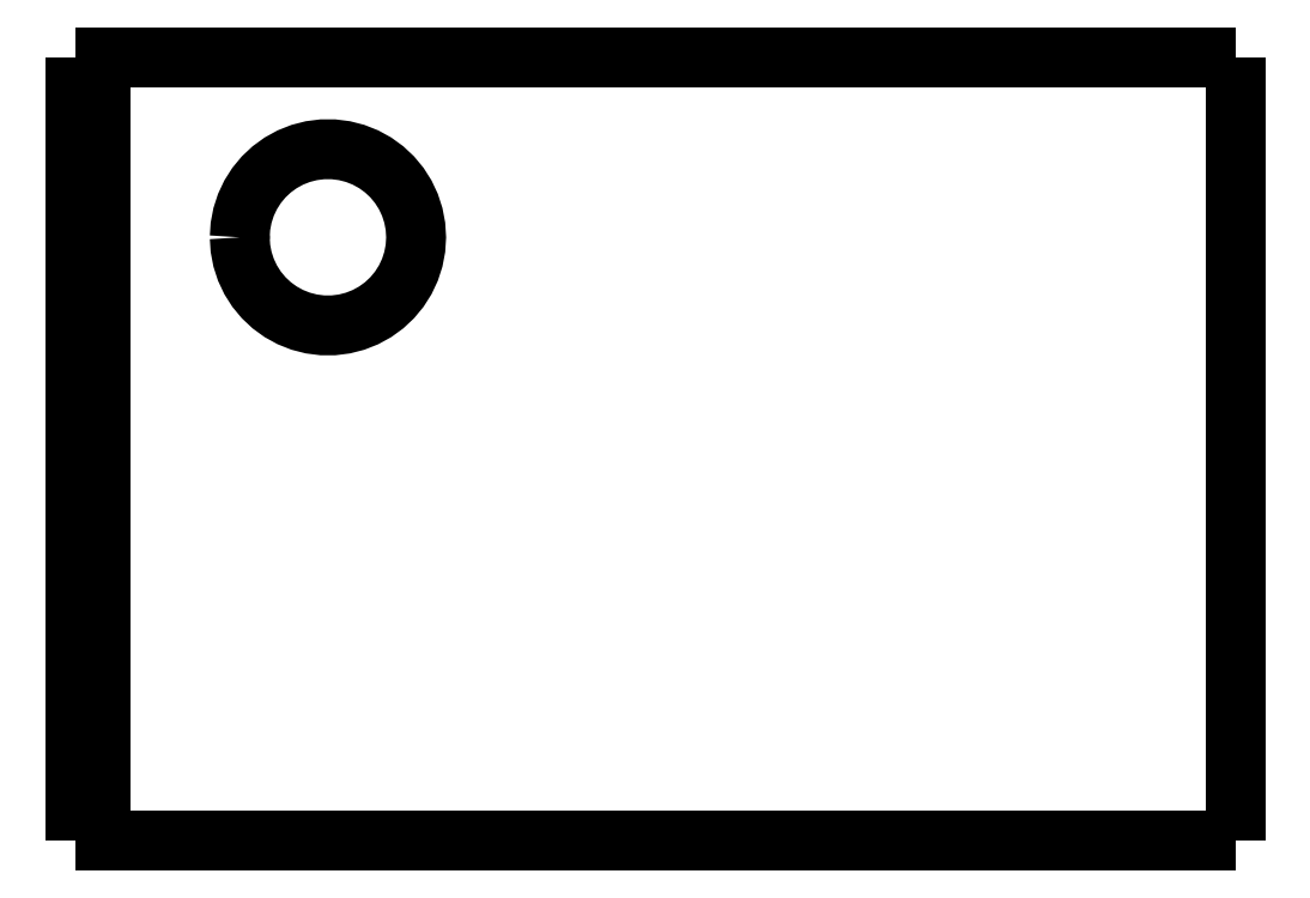
<metadata>
{"format":"dxf","ext":"dxf","renderer":"ezdxf+matplotlib","layout":"modelspace","background":"white","min_lineweight":24,"dpi":150}
</metadata>
<code>
0
SECTION
2
ENTITIES
0
LWPOLYLINE
8
0
90
51
70
0
10
46
20
31.1
10
46
20
30.48
10
46
20
29.86
10
46
20
29.23
10
46
20
28.61
10
46
20
27.99
10
46
20
27.37
10
46
20
26.75
10
46
20
26.12
10
46
20
25.5
10
46
20
24.88
10
46
20
24.26
10
46
20
23.64
10
46
20
23.01
10
46
20
22.39
10
46
20
21.77
10
46
20
21.15
10
46
20
20.53
10
46
20
19.9
10
46
20
19.28
10
46
20
18.66
10
46
20
18.04
10
46
20
17.42
10
46
20
16.79
10
46
20
16.17
10
46
20
15.55
10
46
20
14.93
10
46
20
14.31
10
46
20
13.68
10
46
20
13.06
10
46
20
12.44
10
46
20
11.82
10
46
20
11.2
10
46
20
10.57
10
46
20
9.952
10
46
20
9.33
10
46
20
8.708
10
46
20
8.086
10
46
20
7.464
10
46
20
6.842
10
46
20
6.22
10
46
20
5.598
10
46
20
4.976
10
46
20
4.354
10
46
20
3.732
10
46
20
3.11
10
46
20
2.488
10
46
20
1.866
10
46
20
1.244
10
46
20
0.622
10
46
20
0
0
LWPOLYLINE
8
0
90
51
70
0
10
36.29
20
0
10
36.51
20
0
10
36.74
20
0
10
36.96
20
0
10
37.19
20
0
10
37.43
20
0
10
37.68
20
0
10
37.92
20
0
10
38.18
20
0
10
38.44
20
0
10
38.7
20
0
10
38.96
20
0
10
39.22
20
0
10
39.49
20
0
10
39.76
20
0
10
40.03
20
0
10
40.29
20
0
10
40.56
20
0
10
40.83
20
0
10
41.09
20
0
10
41.35
20
0
10
41.62
20
0
10
41.87
20
0
10
42.12
20
0
10
42.37
20
0
10
42.62
20
0
10
42.85
20
0
10
43.08
20
0
10
43.31
20
0
10
43.53
20
0
10
43.74
20
0
10
43.95
20
0
10
44.15
20
0
10
44.34
20
0
10
44.51
20
0
10
44.69
20
0
10
44.86
20
0
10
45
20
0
10
45.14
20
0
10
45.28
20
0
10
45.4
20
0
10
45.5
20
0
10
45.61
20
0
10
45.71
20
0
10
45.77
20
0
10
45.83
20
0
10
45.9
20
0
10
45.94
20
0
10
45.96
20
0
10
45.98
20
0
10
46
20
0
0
LWPOLYLINE
8
0
90
51
70
0
10
36.29
20
31.1
10
36.51
20
31.1
10
36.74
20
31.1
10
36.96
20
31.1
10
37.19
20
31.1
10
37.43
20
31.1
10
37.68
20
31.1
10
37.92
20
31.1
10
38.18
20
31.1
10
38.44
20
31.1
10
38.7
20
31.1
10
38.96
20
31.1
10
39.22
20
31.1
10
39.49
20
31.1
10
39.76
20
31.1
10
40.03
20
31.1
10
40.29
20
31.1
10
40.56
20
31.1
10
40.83
20
31.1
10
41.09
20
31.1
10
41.35
20
31.1
10
41.62
20
31.1
10
41.87
20
31.1
10
42.12
20
31.1
10
42.37
20
31.1
10
42.62
20
31.1
10
42.85
20
31.1
10
43.08
20
31.1
10
43.31
20
31.1
10
43.53
20
31.1
10
43.74
20
31.1
10
43.95
20
31.1
10
44.15
20
31.1
10
44.34
20
31.1
10
44.51
20
31.1
10
44.69
20
31.1
10
44.86
20
31.1
10
45
20
31.1
10
45.14
20
31.1
10
45.28
20
31.1
10
45.4
20
31.1
10
45.5
20
31.1
10
45.61
20
31.1
10
45.71
20
31.1
10
45.77
20
31.1
10
45.83
20
31.1
10
45.9
20
31.1
10
45.94
20
31.1
10
45.96
20
31.1
10
45.98
20
31.1
10
46
20
31.1
0
LWPOLYLINE
8
0
90
51
70
0
10
0
20
0
10
0
20
0.622
10
0
20
1.244
10
0
20
1.866
10
0
20
2.488
10
0
20
3.11
10
0
20
3.732
10
0
20
4.354
10
0
20
4.976
10
0
20
5.598
10
0
20
6.22
10
0
20
6.842
10
0
20
7.464
10
0
20
8.086
10
0
20
8.708
10
0
20
9.33
10
0
20
9.952
10
0
20
10.57
10
0
20
11.2
10
0
20
11.82
10
0
20
12.44
10
0
20
13.06
10
0
20
13.68
10
0
20
14.31
10
0
20
14.93
10
0
20
15.55
10
0
20
16.17
10
0
20
16.79
10
0
20
17.42
10
0
20
18.04
10
0
20
18.66
10
0
20
19.28
10
0
20
19.9
10
0
20
20.53
10
0
20
21.15
10
0
20
21.77
10
0
20
22.39
10
0
20
23.01
10
0
20
23.64
10
0
20
24.26
10
0
20
24.88
10
0
20
25.5
10
0
20
26.12
10
0
20
26.75
10
0
20
27.37
10
0
20
27.99
10
0
20
28.61
10
0
20
29.23
10
0
20
29.86
10
0
20
30.48
10
0
20
31.1
0
LWPOLYLINE
8
0
90
51
70
0
10
6.5
20
23.95
10
6.528
20
24.39
10
6.61
20
24.82
10
6.746
20
25.24
10
6.933
20
25.64
10
7.168
20
26.01
10
7.449
20
26.35
10
7.769
20
26.65
10
8.125
20
26.91
10
8.51
20
27.12
10
8.918
20
27.28
10
9.344
20
27.39
10
9.78
20
27.44
10
10.22
20
27.44
10
10.66
20
27.39
10
11.08
20
27.28
10
11.49
20
27.12
10
11.88
20
26.91
10
12.23
20
26.65
10
12.55
20
26.35
10
12.83
20
26.01
10
13.07
20
25.64
10
13.25
20
25.24
10
13.39
20
24.82
10
13.47
20
24.39
10
13.5
20
23.95
10
13.47
20
23.51
10
13.39
20
23.08
10
13.25
20
22.66
10
13.07
20
22.26
10
12.83
20
21.89
10
12.55
20
21.55
10
12.23
20
21.25
10
11.88
20
20.99
10
11.49
20
20.78
10
11.08
20
20.62
10
10.66
20
20.51
10
10.22
20
20.46
10
9.78
20
20.46
10
9.344
20
20.51
10
8.918
20
20.62
10
8.51
20
20.78
10
8.125
20
20.99
10
7.769
20
21.25
10
7.449
20
21.55
10
7.168
20
21.89
10
6.933
20
22.26
10
6.746
20
22.66
10
6.61
20
23.08
10
6.528
20
23.51
10
6.5
20
23.95
0
LWPOLYLINE
8
0
90
51
70
0
10
1
20
31.1
10
1.607
20
31.1
10
2.214
20
31.1
10
2.82
20
31.1
10
3.427
20
31.1
10
4.034
20
31.1
10
4.641
20
31.1
10
5.248
20
31.1
10
5.854
20
31.1
10
6.461
20
31.1
10
7.068
20
31.1
10
7.675
20
31.1
10
8.282
20
31.1
10
8.888
20
31.1
10
9.495
20
31.1
10
10.1
20
31.1
10
10.71
20
31.1
10
11.32
20
31.1
10
11.92
20
31.1
10
12.53
20
31.1
10
13.14
20
31.1
10
13.74
20
31.1
10
14.35
20
31.1
10
14.96
20
31.1
10
15.56
20
31.1
10
16.17
20
31.1
10
16.78
20
31.1
10
17.38
20
31.1
10
17.99
20
31.1
10
18.6
20
31.1
10
19.2
20
31.1
10
19.81
20
31.1
10
20.42
20
31.1
10
21.02
20
31.1
10
21.63
20
31.1
10
22.24
20
31.1
10
22.84
20
31.1
10
23.45
20
31.1
10
24.06
20
31.1
10
24.67
20
31.1
10
25.27
20
31.1
10
25.88
20
31.1
10
26.49
20
31.1
10
27.09
20
31.1
10
27.7
20
31.1
10
28.31
20
31.1
10
28.91
20
31.1
10
29.52
20
31.1
10
30.13
20
31.1
10
30.73
20
31.1
10
31.34
20
31.1
0
LWPOLYLINE
8
0
90
51
70
0
10
1
20
31.1
10
1
20
30.48
10
1
20
29.86
10
1
20
29.23
10
1
20
28.61
10
1
20
27.99
10
1
20
27.37
10
1
20
26.75
10
1
20
26.12
10
1
20
25.5
10
1
20
24.88
10
1
20
24.26
10
1
20
23.64
10
1
20
23.01
10
1
20
22.39
10
1
20
21.77
10
1
20
21.15
10
1
20
20.53
10
1
20
19.9
10
1
20
19.28
10
1
20
18.66
10
1
20
18.04
10
1
20
17.42
10
1
20
16.79
10
1
20
16.17
10
1
20
15.55
10
1
20
14.93
10
1
20
14.31
10
1
20
13.68
10
1
20
13.06
10
1
20
12.44
10
1
20
11.82
10
1
20
11.2
10
1
20
10.57
10
1
20
9.952
10
1
20
9.33
10
1
20
8.708
10
1
20
8.086
10
1
20
7.464
10
1
20
6.842
10
1
20
6.22
10
1
20
5.598
10
1
20
4.976
10
1
20
4.354
10
1
20
3.732
10
1
20
3.11
10
1
20
2.488
10
1
20
1.866
10
1
20
1.244
10
1
20
0.622
10
1
20
0
0
LWPOLYLINE
8
0
90
51
70
0
10
1
20
0
10
1.607
20
0
10
2.214
20
0
10
2.82
20
0
10
3.427
20
0
10
4.034
20
0
10
4.641
20
0
10
5.248
20
0
10
5.854
20
0
10
6.461
20
0
10
7.068
20
0
10
7.675
20
0
10
8.282
20
0
10
8.888
20
0
10
9.495
20
0
10
10.1
20
0
10
10.71
20
0
10
11.32
20
0
10
11.92
20
0
10
12.53
20
0
10
13.14
20
0
10
13.74
20
0
10
14.35
20
0
10
14.96
20
0
10
15.56
20
0
10
16.17
20
0
10
16.78
20
0
10
17.38
20
0
10
17.99
20
0
10
18.6
20
0
10
19.2
20
0
10
19.81
20
0
10
20.42
20
0
10
21.02
20
0
10
21.63
20
0
10
22.24
20
0
10
22.84
20
0
10
23.45
20
0
10
24.06
20
0
10
24.67
20
0
10
25.27
20
0
10
25.88
20
0
10
26.49
20
0
10
27.09
20
0
10
27.7
20
0
10
28.31
20
0
10
28.91
20
0
10
29.52
20
0
10
30.13
20
0
10
30.73
20
0
10
31.34
20
0
0
LWPOLYLINE
8
0
90
51
70
0
10
1.421e-14
20
31.1
10
0.02
20
31.1
10
0.04
20
31.1
10
0.06
20
31.1
10
0.08
20
31.1
10
0.1
20
31.1
10
0.12
20
31.1
10
0.14
20
31.1
10
0.16
20
31.1
10
0.18
20
31.1
10
0.2
20
31.1
10
0.22
20
31.1
10
0.24
20
31.1
10
0.26
20
31.1
10
0.28
20
31.1
10
0.3
20
31.1
10
0.32
20
31.1
10
0.34
20
31.1
10
0.36
20
31.1
10
0.38
20
31.1
10
0.4
20
31.1
10
0.42
20
31.1
10
0.44
20
31.1
10
0.46
20
31.1
10
0.48
20
31.1
10
0.5
20
31.1
10
0.52
20
31.1
10
0.54
20
31.1
10
0.56
20
31.1
10
0.58
20
31.1
10
0.6
20
31.1
10
0.62
20
31.1
10
0.64
20
31.1
10
0.66
20
31.1
10
0.68
20
31.1
10
0.7
20
31.1
10
0.72
20
31.1
10
0.74
20
31.1
10
0.76
20
31.1
10
0.78
20
31.1
10
0.8
20
31.1
10
0.82
20
31.1
10
0.84
20
31.1
10
0.86
20
31.1
10
0.88
20
31.1
10
0.9
20
31.1
10
0.92
20
31.1
10
0.94
20
31.1
10
0.96
20
31.1
10
0.98
20
31.1
10
1
20
31.1
0
LWPOLYLINE
8
0
90
51
70
0
10
31.34
20
31.1
10
31.45
20
31.1
10
31.55
20
31.1
10
31.66
20
31.1
10
31.77
20
31.1
10
31.87
20
31.1
10
31.98
20
31.1
10
32.09
20
31.1
10
32.19
20
31.1
10
32.3
20
31.1
10
32.4
20
31.1
10
32.51
20
31.1
10
32.61
20
31.1
10
32.72
20
31.1
10
32.82
20
31.1
10
32.93
20
31.1
10
33.03
20
31.1
10
33.14
20
31.1
10
33.24
20
31.1
10
33.35
20
31.1
10
33.45
20
31.1
10
33.55
20
31.1
10
33.65
20
31.1
10
33.76
20
31.1
10
33.86
20
31.1
10
33.96
20
31.1
10
34.06
20
31.1
10
34.16
20
31.1
10
34.26
20
31.1
10
34.36
20
31.1
10
34.46
20
31.1
10
34.55
20
31.1
10
34.65
20
31.1
10
34.75
20
31.1
10
34.84
20
31.1
10
34.94
20
31.1
10
35.04
20
31.1
10
35.13
20
31.1
10
35.22
20
31.1
10
35.32
20
31.1
10
35.41
20
31.1
10
35.5
20
31.1
10
35.59
20
31.1
10
35.68
20
31.1
10
35.77
20
31.1
10
35.86
20
31.1
10
35.95
20
31.1
10
36.03
20
31.1
10
36.12
20
31.1
10
36.2
20
31.1
10
36.29
20
31.1
0
LWPOLYLINE
8
0
90
51
70
0
10
1
20
0
10
0.98
20
0
10
0.96
20
0
10
0.94
20
0
10
0.92
20
0
10
0.9
20
0
10
0.88
20
0
10
0.86
20
0
10
0.84
20
0
10
0.82
20
0
10
0.8
20
0
10
0.78
20
0
10
0.76
20
0
10
0.74
20
0
10
0.72
20
0
10
0.7
20
0
10
0.68
20
0
10
0.66
20
0
10
0.64
20
0
10
0.62
20
0
10
0.6
20
0
10
0.58
20
0
10
0.56
20
0
10
0.54
20
0
10
0.52
20
0
10
0.5
20
0
10
0.48
20
0
10
0.46
20
0
10
0.44
20
0
10
0.42
20
0
10
0.4
20
0
10
0.38
20
0
10
0.36
20
0
10
0.34
20
0
10
0.32
20
0
10
0.3
20
0
10
0.28
20
0
10
0.26
20
0
10
0.24
20
0
10
0.22
20
0
10
0.2
20
0
10
0.18
20
0
10
0.16
20
0
10
0.14
20
0
10
0.12
20
0
10
0.1
20
0
10
0.08
20
0
10
0.06
20
0
10
0.04
20
0
10
0.02
20
0
10
6.661e-16
20
0
0
LWPOLYLINE
8
0
90
51
70
0
10
36.29
20
0
10
36.2
20
0
10
36.12
20
0
10
36.03
20
0
10
35.95
20
0
10
35.86
20
0
10
35.77
20
0
10
35.68
20
0
10
35.59
20
0
10
35.5
20
0
10
35.41
20
0
10
35.32
20
0
10
35.22
20
0
10
35.13
20
0
10
35.04
20
0
10
34.94
20
0
10
34.84
20
0
10
34.75
20
0
10
34.65
20
0
10
34.55
20
0
10
34.46
20
0
10
34.36
20
0
10
34.26
20
0
10
34.16
20
0
10
34.06
20
0
10
33.96
20
0
10
33.86
20
0
10
33.76
20
0
10
33.65
20
0
10
33.55
20
0
10
33.45
20
0
10
33.35
20
0
10
33.24
20
0
10
33.14
20
0
10
33.03
20
0
10
32.93
20
0
10
32.82
20
0
10
32.72
20
0
10
32.61
20
0
10
32.51
20
0
10
32.4
20
0
10
32.3
20
0
10
32.19
20
0
10
32.09
20
0
10
31.98
20
0
10
31.87
20
0
10
31.77
20
0
10
31.66
20
0
10
31.55
20
0
10
31.45
20
0
10
31.34
20
0
0
ENDSEC
0
EOF

</code>
